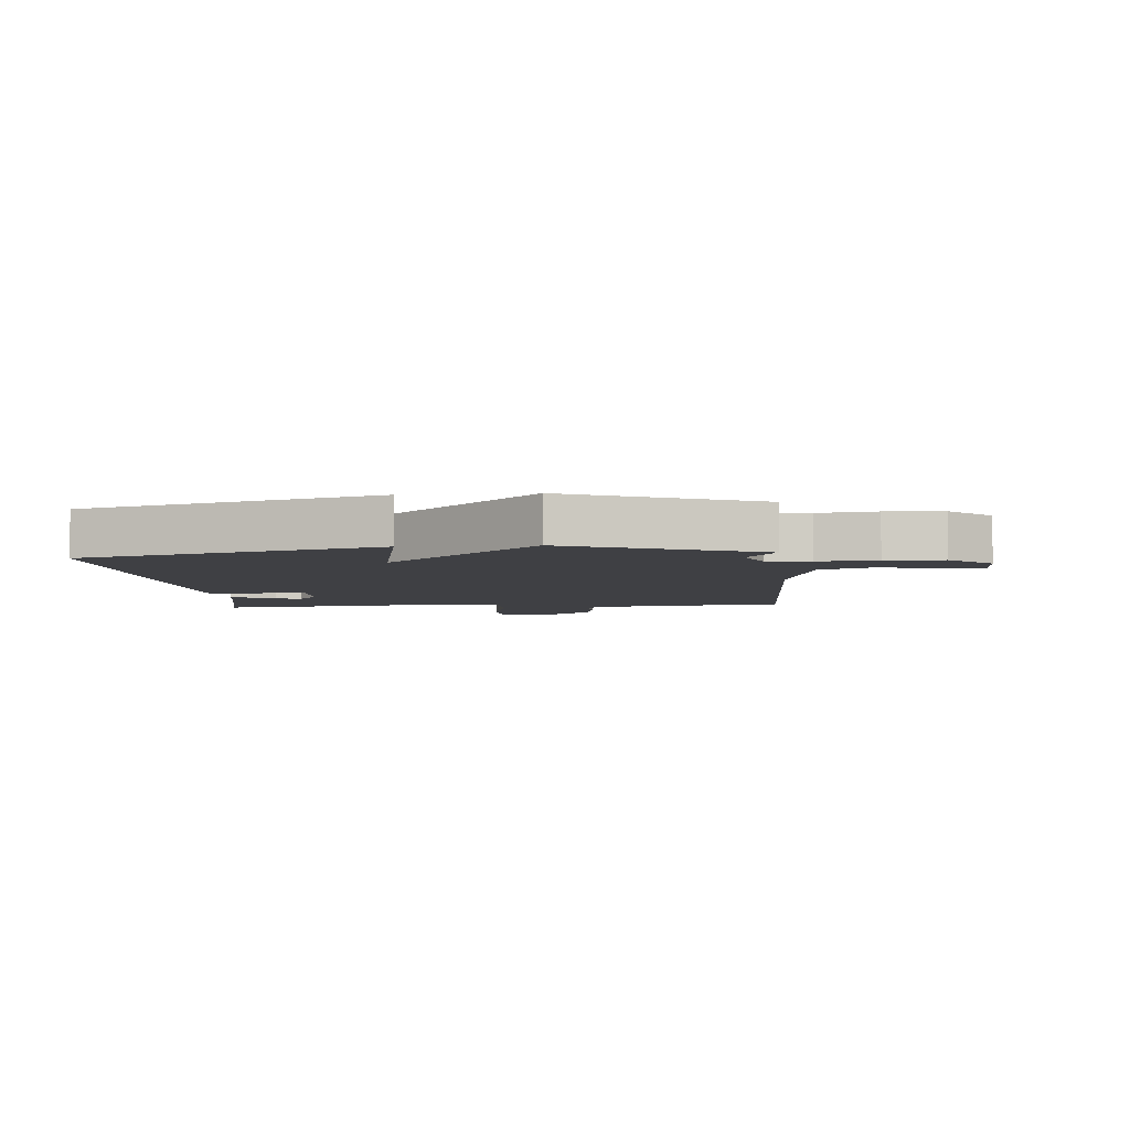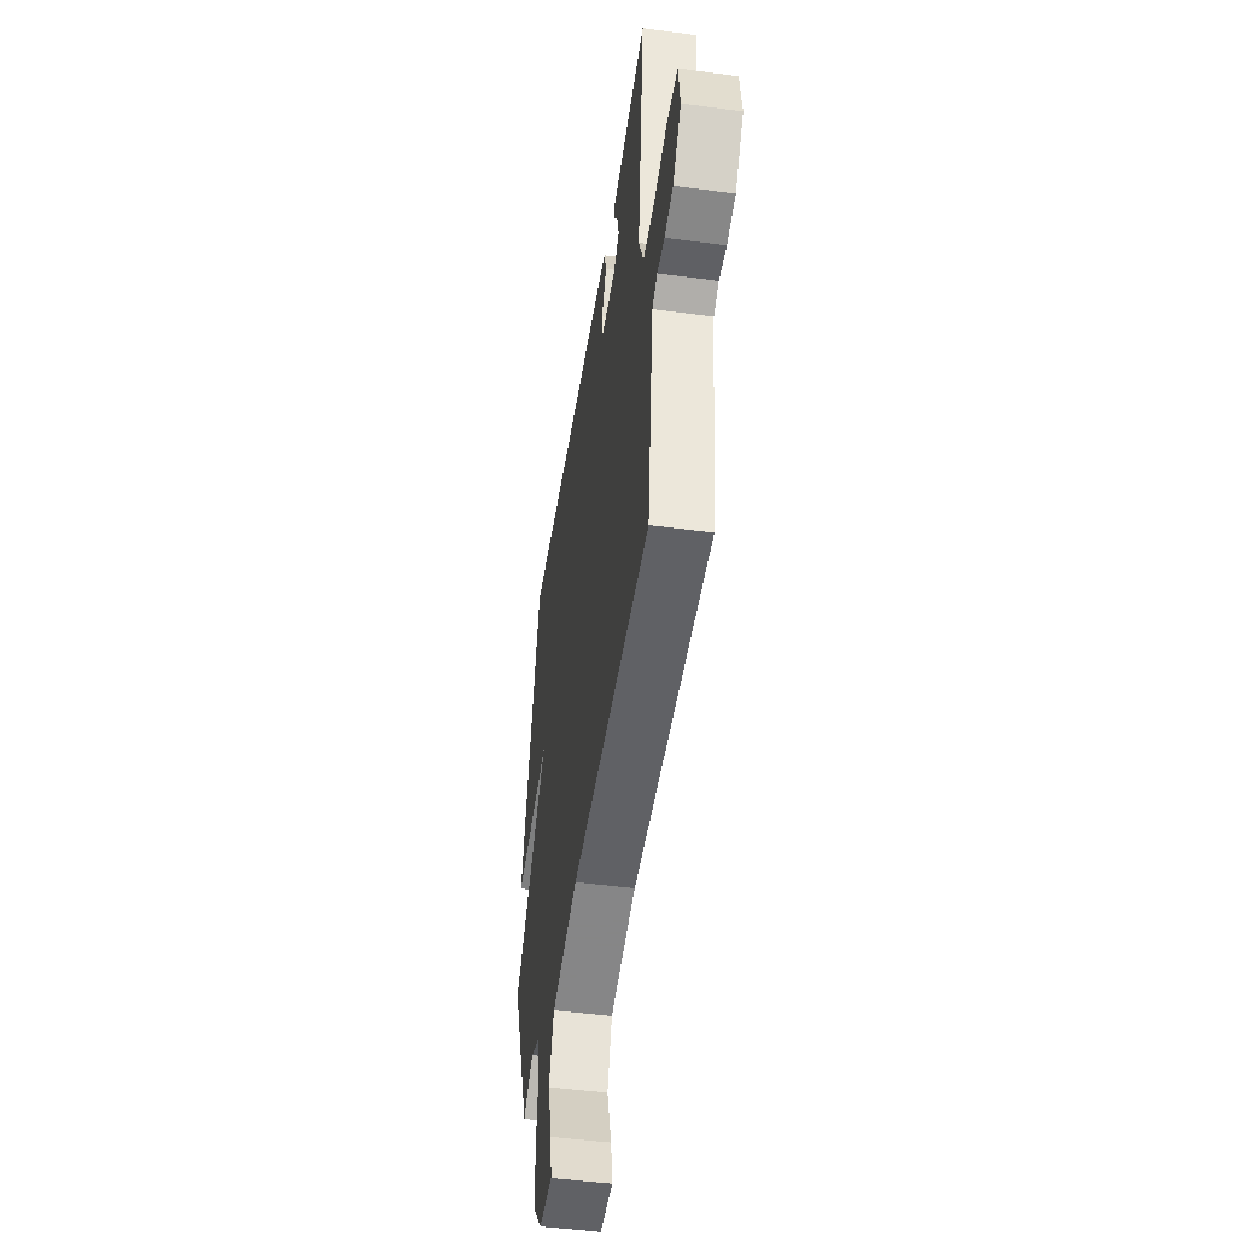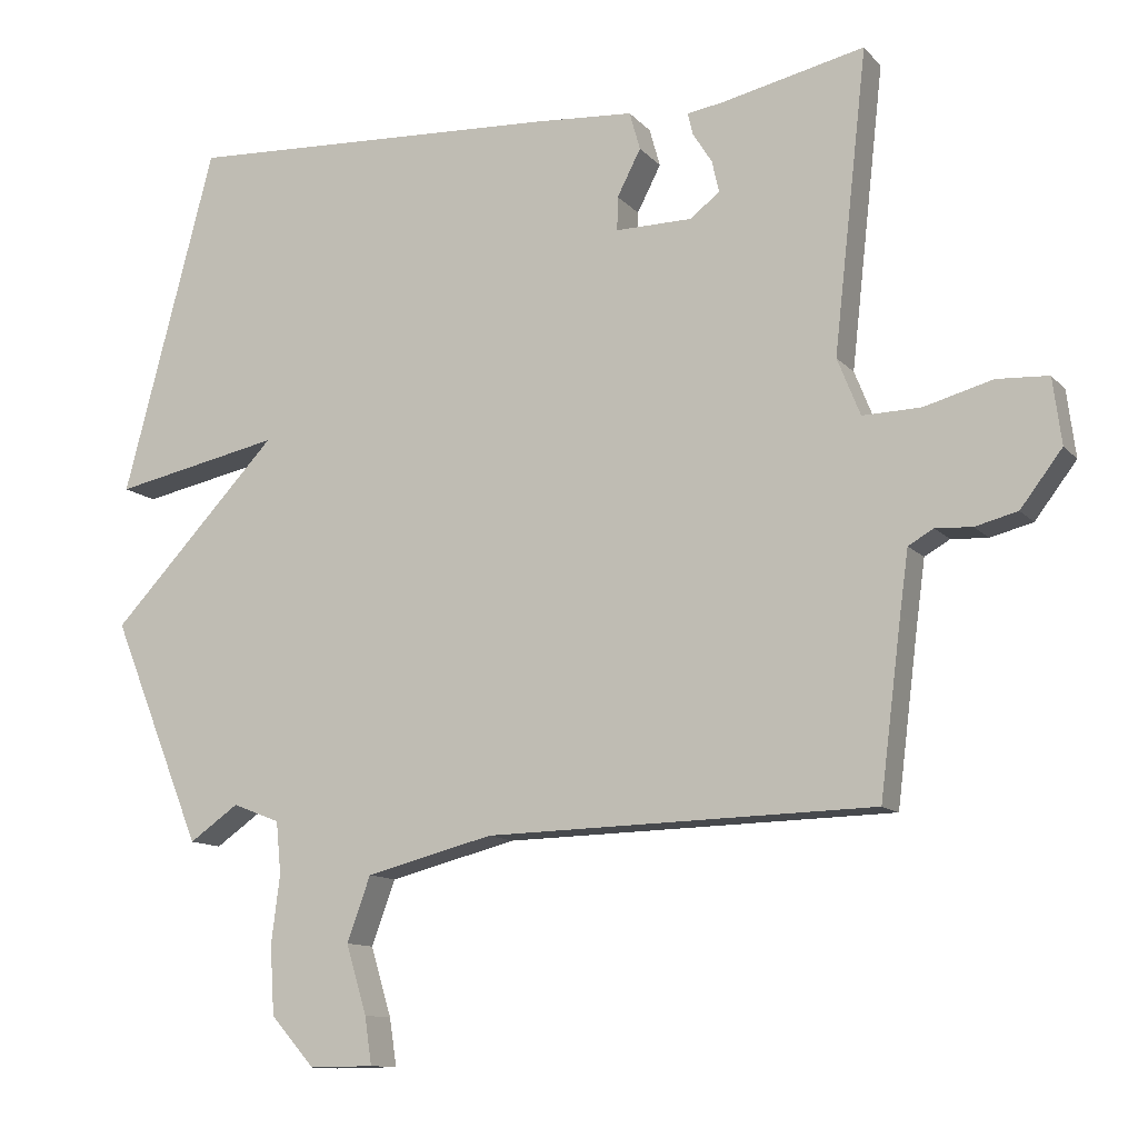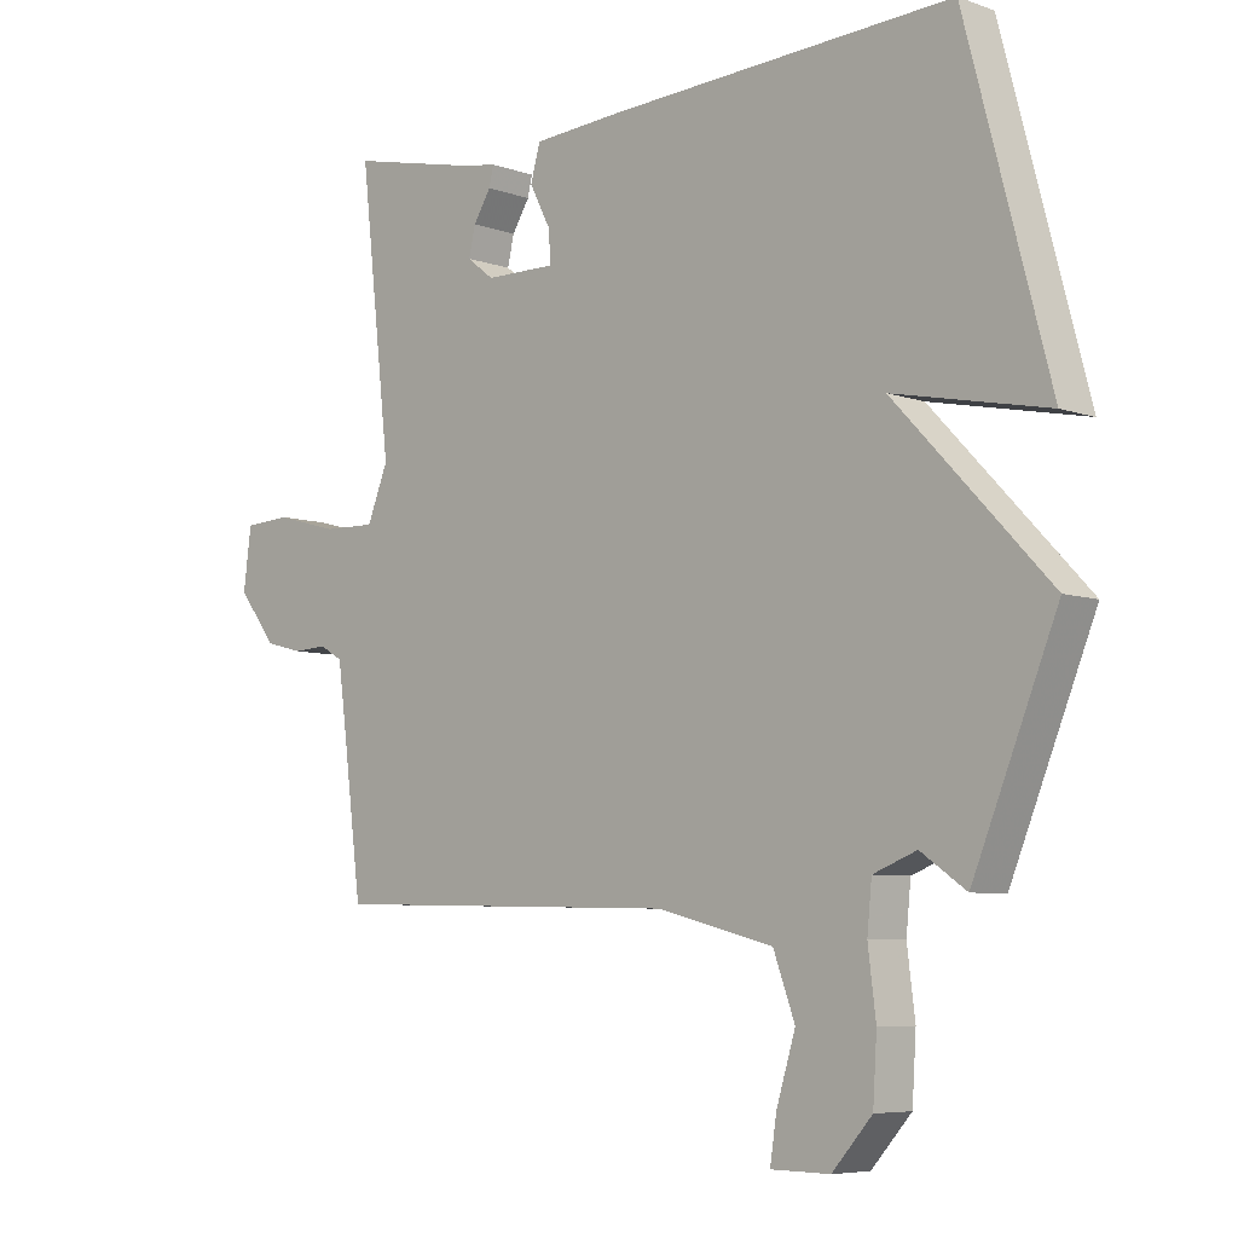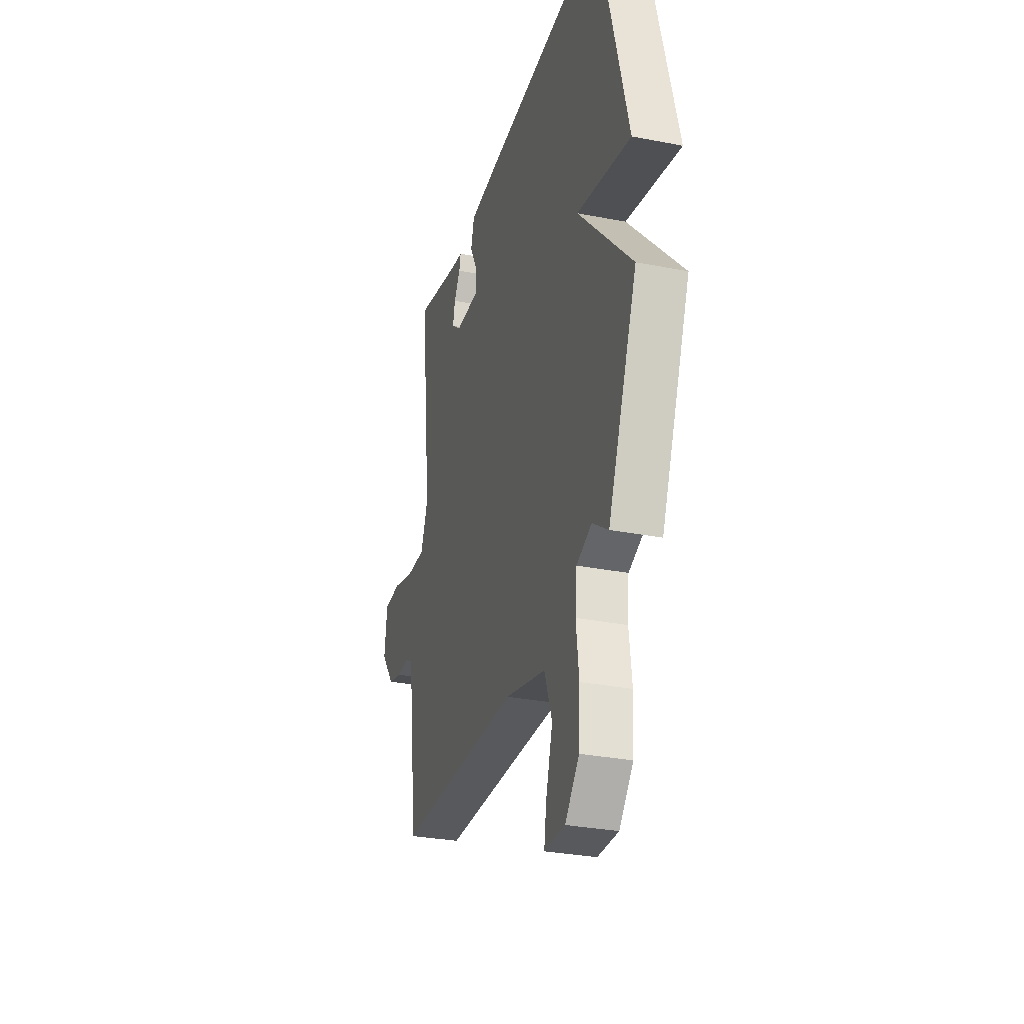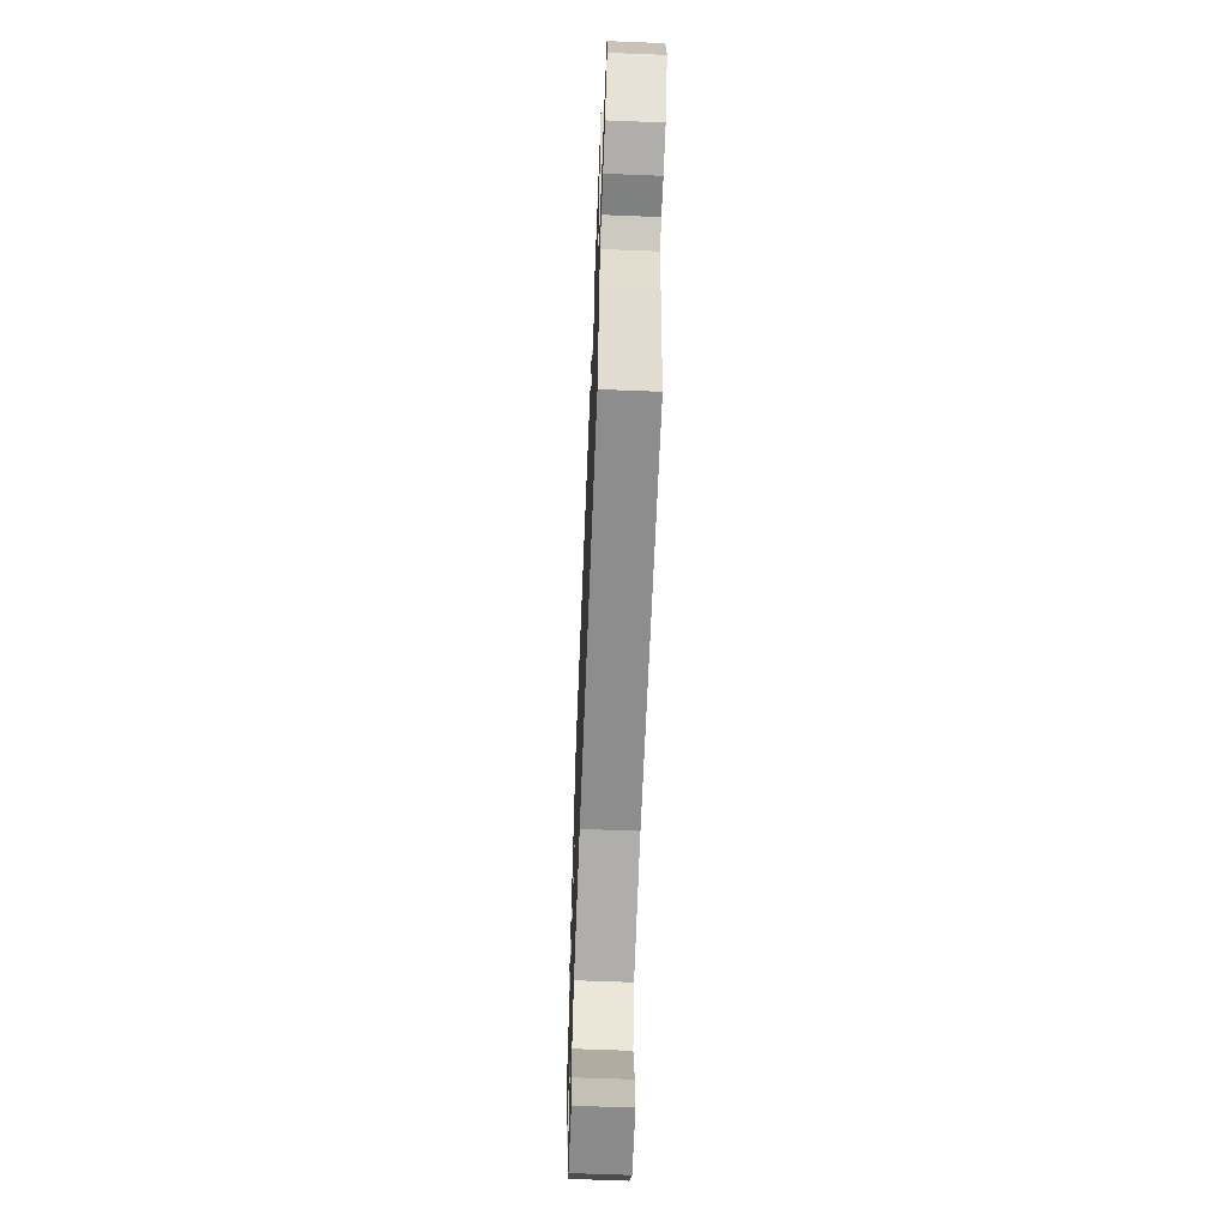
<metadata>
{"format":"obj","ext":"obj","renderer":"f3d","projection":"perspective","resolution":1024,"background":"white","views":[{"elev":-5.1,"azim":95.0,"up":"+Y"},{"elev":-48.0,"azim":-98.7,"up":"+Z"},{"elev":-11.7,"azim":-155.5,"up":"+Z"},{"elev":-6.5,"azim":43.8,"up":"+Z"},{"elev":-30.3,"azim":74.1,"up":"+Z"},{"elev":-63.3,"azim":-92.3,"up":"+Z"}]}
</metadata>
<code>
v 0.5 0.07 0.5
v 0.628 0.07 0.015
v 0.393 0.07 0.063
v 0.628 0.07 -0.185
v 0.5 0.07 -0.5
v 0.431 0.07 -0.452
v 0.365 0.07 -0.478
v 0.358 0.07 -0.55
v 0.37 0.07 -0.646
v 0.364 0.07 -0.741
v 0.303 0.07 -0.81
v 0.213 0.07 -0.809
v 0.223 0.07 -0.743
v 0.252 0.07 -0.647
v 0.219 0.07 -0.557
v 0.041 0.07 -0.512
v -0.5 0.07 -0.5
v -0.53 0.07 -0.262
v -0.542 0.07 -0.174
v -0.577 0.07 -0.154
v -0.628 0.07 -0.157
v -0.687 0.07 -0.142
v -0.745 0.07 -0.066
v -0.733 0.07 0.026
v -0.661 0.07 0.03
v -0.566 0.07 0.004
v -0.485 0.07 0.002
v -0.453 0.07 0.082
v -0.5 0.07 0.5
v -0.301 0.07 0.456
v -0.25 0.07 0.448
v -0.257 0.07 0.418
v -0.284 0.07 0.375
v -0.294 0.07 0.331
v -0.253 0.07 0.299
v -0.146 0.07 0.298
v -0.147 0.07 0.345
v -0.18 0.07 0.409
v -0.165 0.07 0.462
v -0.027 0.07 0.472
v 0.5 0 0.5
v 0.628 0 0.015
v 0.393 0 0.063
v 0.628 0 -0.185
v 0.5 0 -0.5
v 0.431 0 -0.452
v 0.365 0 -0.478
v 0.358 0 -0.55
v 0.37 0 -0.646
v 0.364 0 -0.741
v 0.303 0 -0.81
v 0.213 0 -0.809
v 0.223 0 -0.743
v 0.252 0 -0.647
v 0.219 0 -0.557
v 0.041 0 -0.512
v -0.5 0 -0.5
v -0.53 0 -0.262
v -0.542 0 -0.174
v -0.577 0 -0.154
v -0.628 0 -0.157
v -0.687 0 -0.142
v -0.745 0 -0.066
v -0.733 0 0.026
v -0.661 0 0.03
v -0.566 0 0.004
v -0.485 0 0.002
v -0.453 0 0.082
v -0.5 0 0.5
v -0.301 0 0.456
v -0.25 0 0.448
v -0.257 0 0.418
v -0.284 0 0.375
v -0.294 0 0.331
v -0.253 0 0.299
v -0.146 0 0.298
v -0.147 0 0.345
v -0.18 0 0.409
v -0.165 0 0.462
v -0.027 0 0.472
f 1 2 3
f 40 1 3
f 39 40 3
f 38 39 3
f 37 38 3
f 4 5 6
f 3 4 6
f 37 3 6
f 36 37 6
f 35 36 6 7
f 34 35 7 8
f 30 31 32 33
f 30 33 34
f 29 30 34
f 28 29 34
f 34 8 9
f 28 34 9
f 27 28 9
f 24 25 26
f 23 24 26
f 22 23 26
f 21 22 26
f 20 21 26
f 19 20 26 27
f 18 19 27
f 16 17 18 27
f 15 16 27
f 12 13 14
f 11 12 14
f 10 11 14
f 9 10 14
f 9 14 15
f 9 15 27
f 43 42 41
f 43 41 80
f 43 80 79
f 43 79 78
f 43 78 77
f 46 45 44
f 46 44 43
f 46 43 77
f 46 77 76
f 47 46 76 75
f 48 47 75 74
f 73 72 71 70
f 74 73 70
f 74 70 69
f 74 69 68
f 49 48 74
f 49 74 68
f 49 68 67
f 66 65 64
f 66 64 63
f 66 63 62
f 66 62 61
f 66 61 60
f 67 66 60 59
f 67 59 58
f 67 58 57 56
f 67 56 55
f 54 53 52
f 54 52 51
f 54 51 50
f 54 50 49
f 55 54 49
f 67 55 49
f 1 41 42 2
f 2 42 43 3
f 3 43 44 4
f 4 44 45 5
f 5 45 46 6
f 6 46 47 7
f 7 47 48 8
f 8 48 49 9
f 9 49 50 10
f 10 50 51 11
f 11 51 52 12
f 12 52 53 13
f 13 53 54 14
f 14 54 55 15
f 15 55 56 16
f 16 56 57 17
f 17 57 58 18
f 18 58 59 19
f 19 59 60 20
f 20 60 61 21
f 21 61 62 22
f 22 62 63 23
f 23 63 64 24
f 24 64 65 25
f 25 65 66 26
f 26 66 67 27
f 27 67 68 28
f 28 68 69 29
f 29 69 70 30
f 30 70 71 31
f 31 71 72 32
f 32 72 73 33
f 33 73 74 34
f 34 74 75 35
f 35 75 76 36
f 36 76 77 37
f 37 77 78 38
f 38 78 79 39
f 39 79 80 40
f 40 80 41 1

</code>
